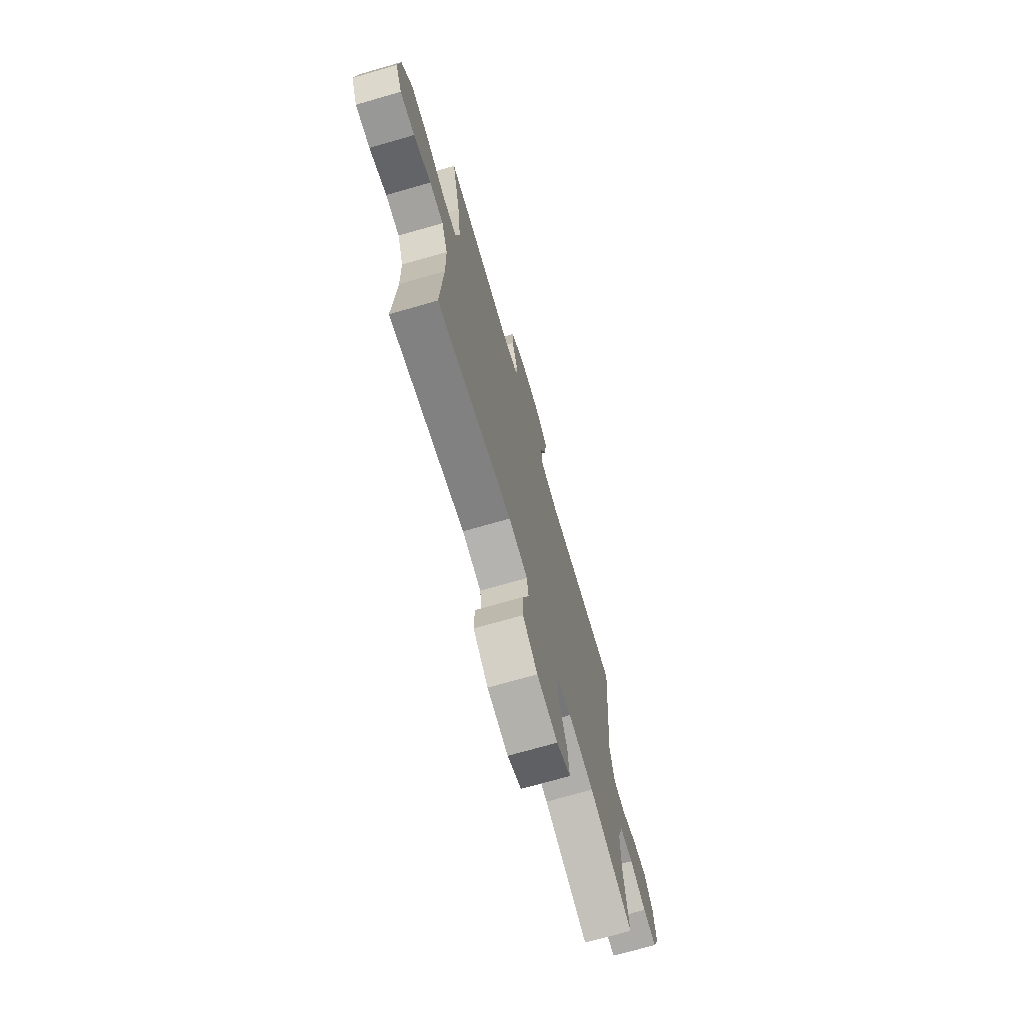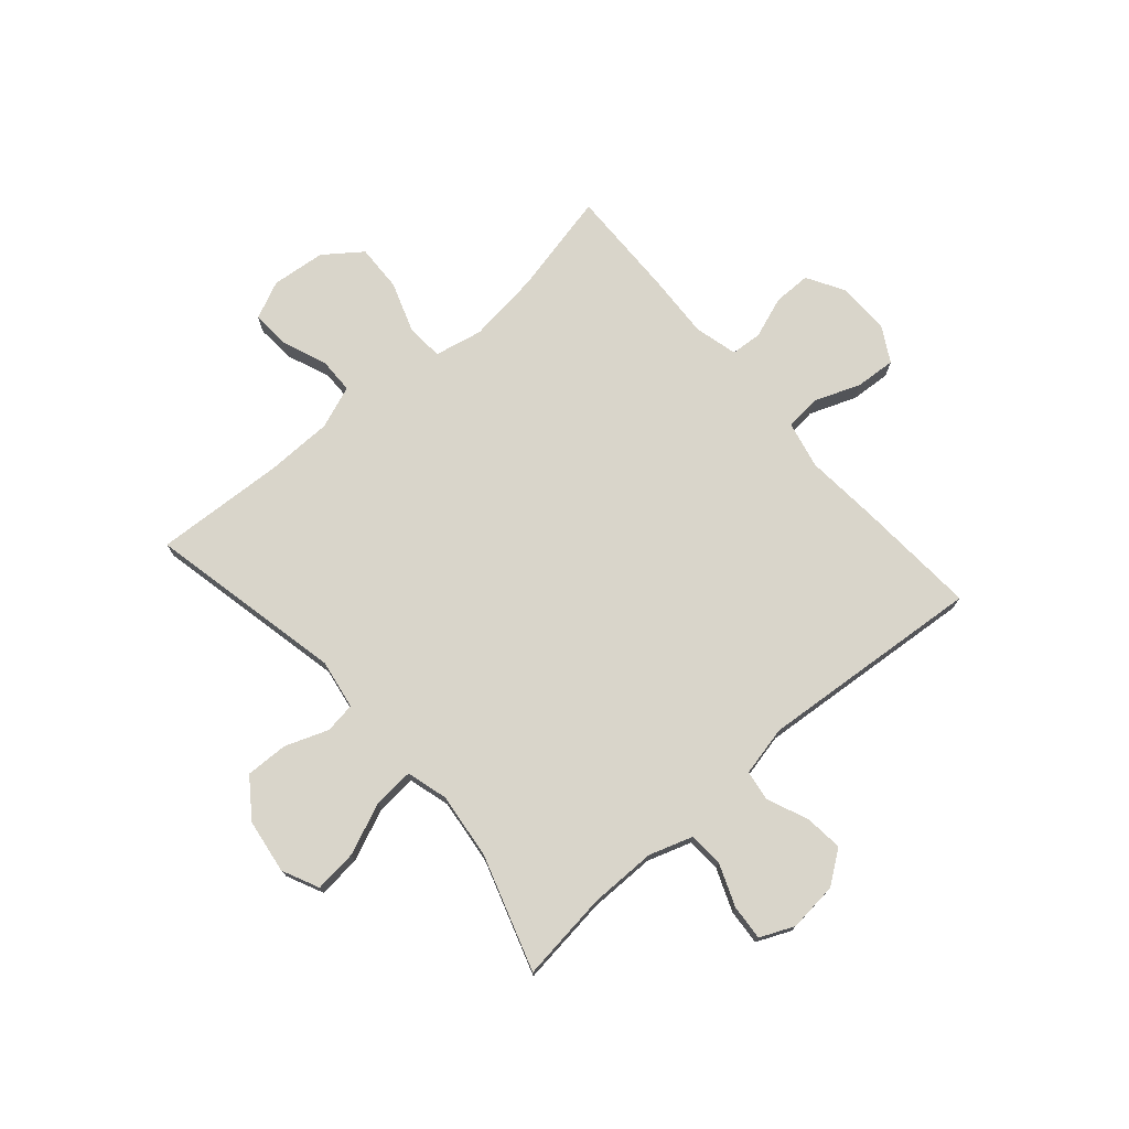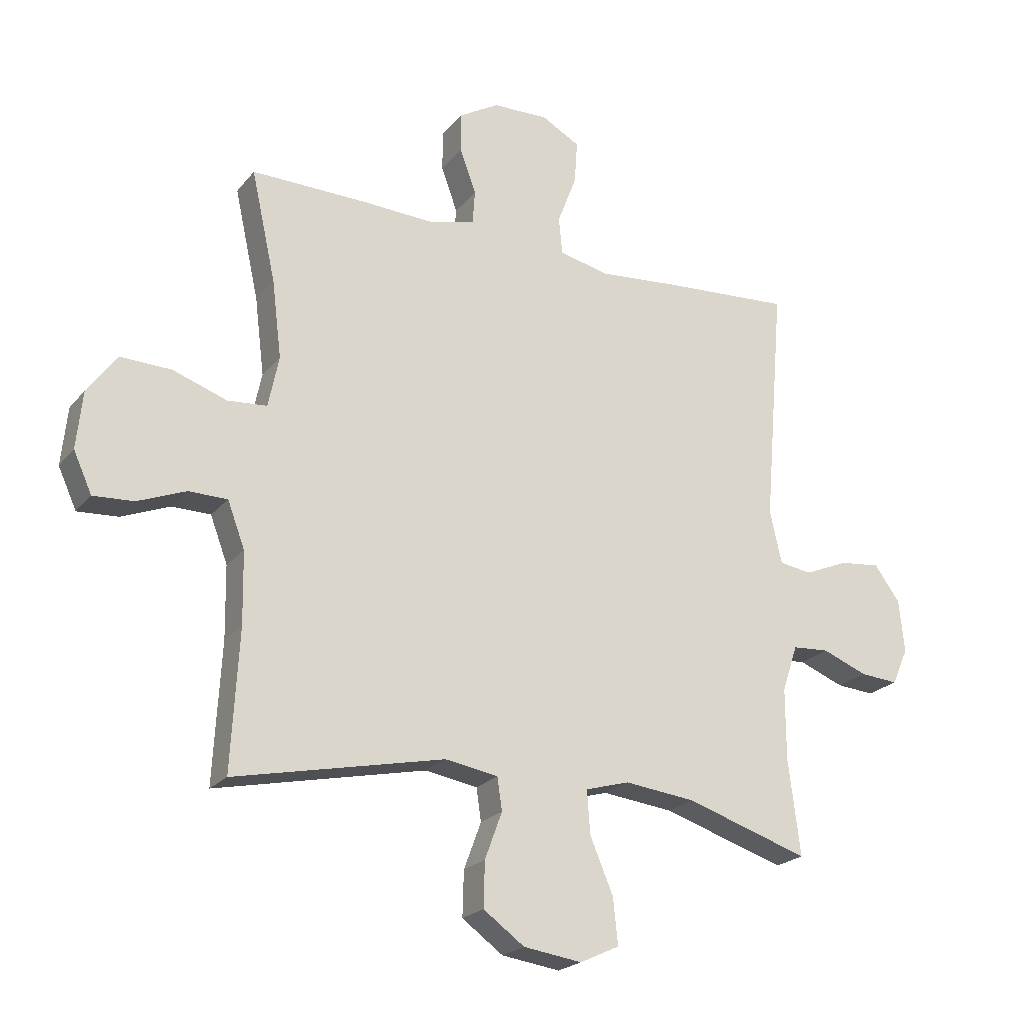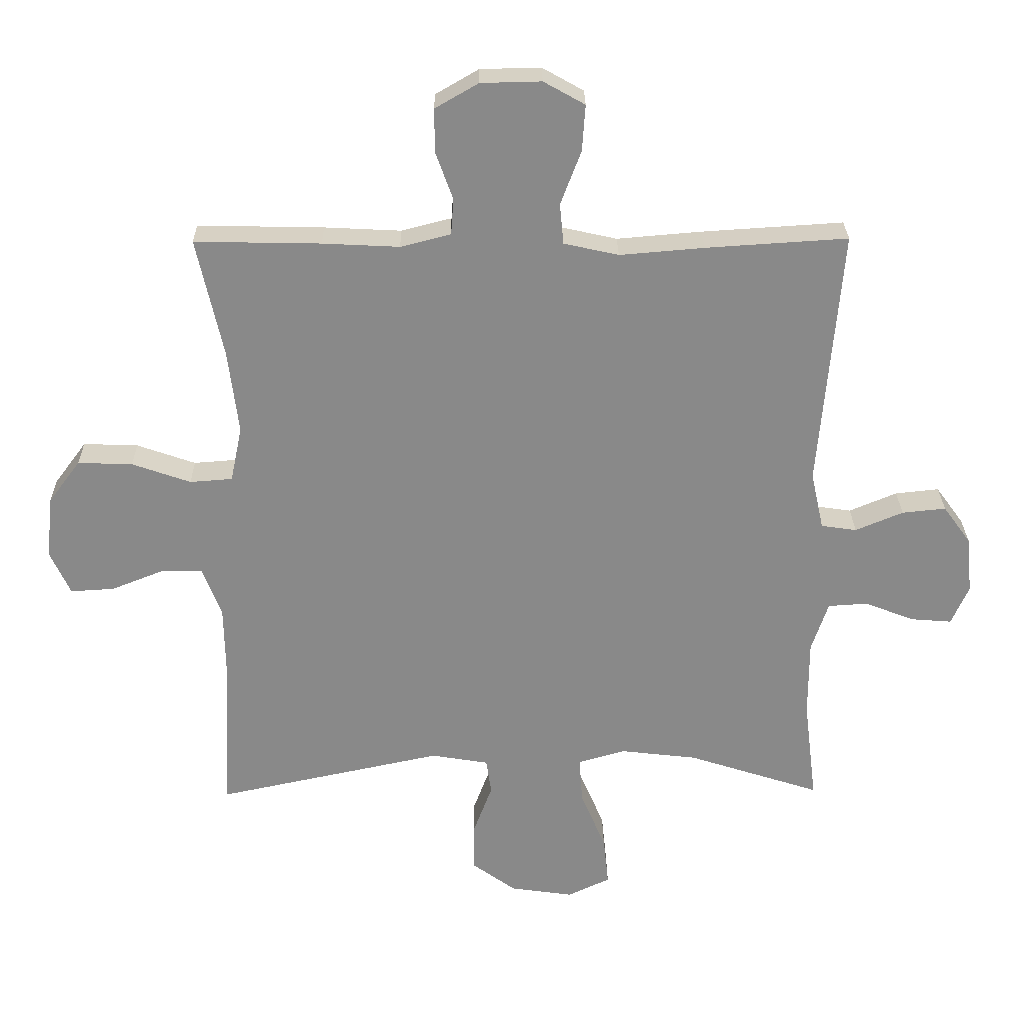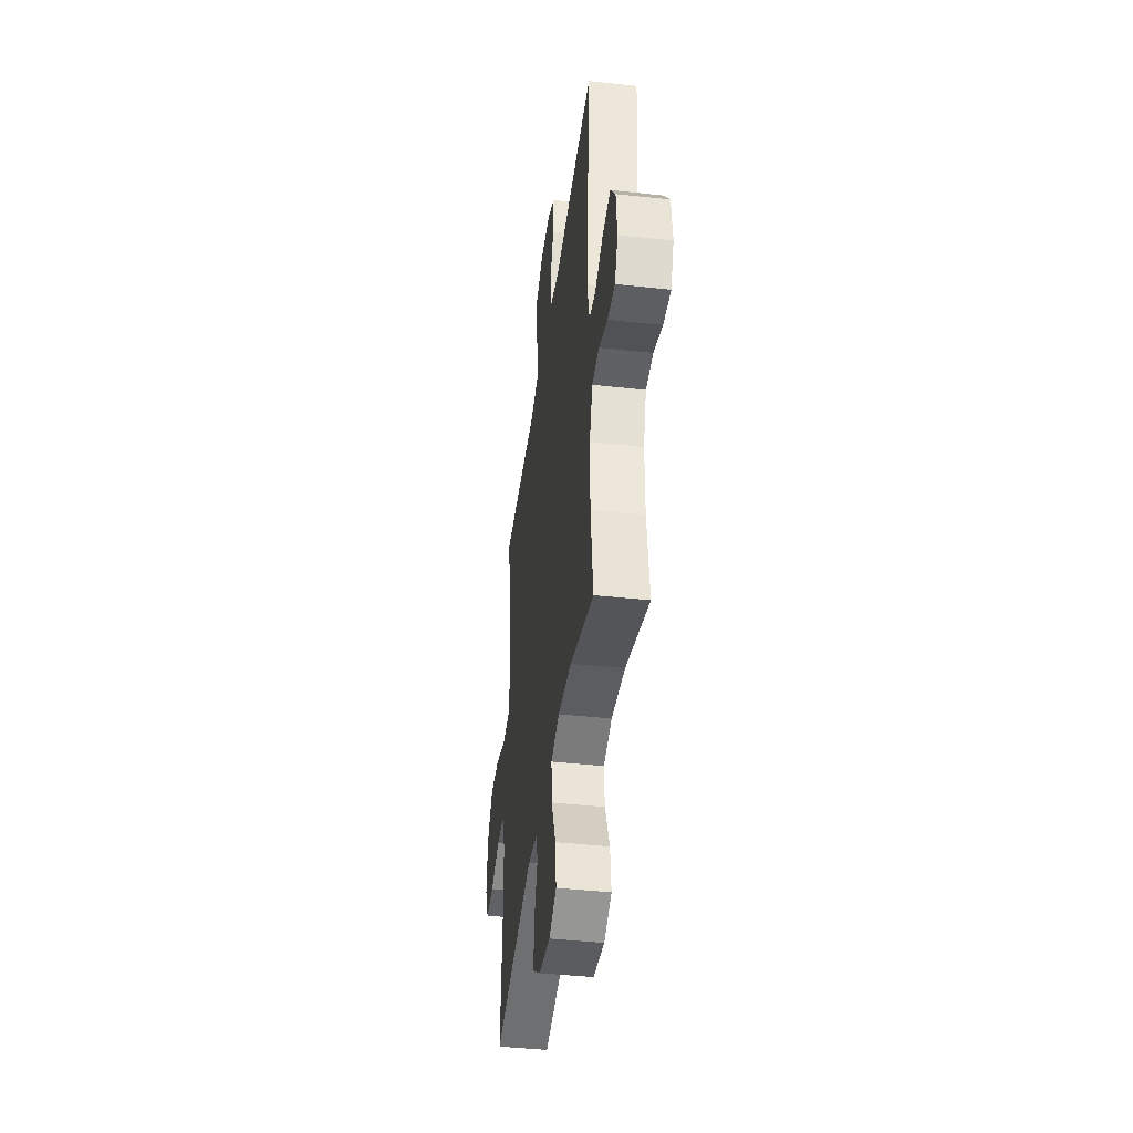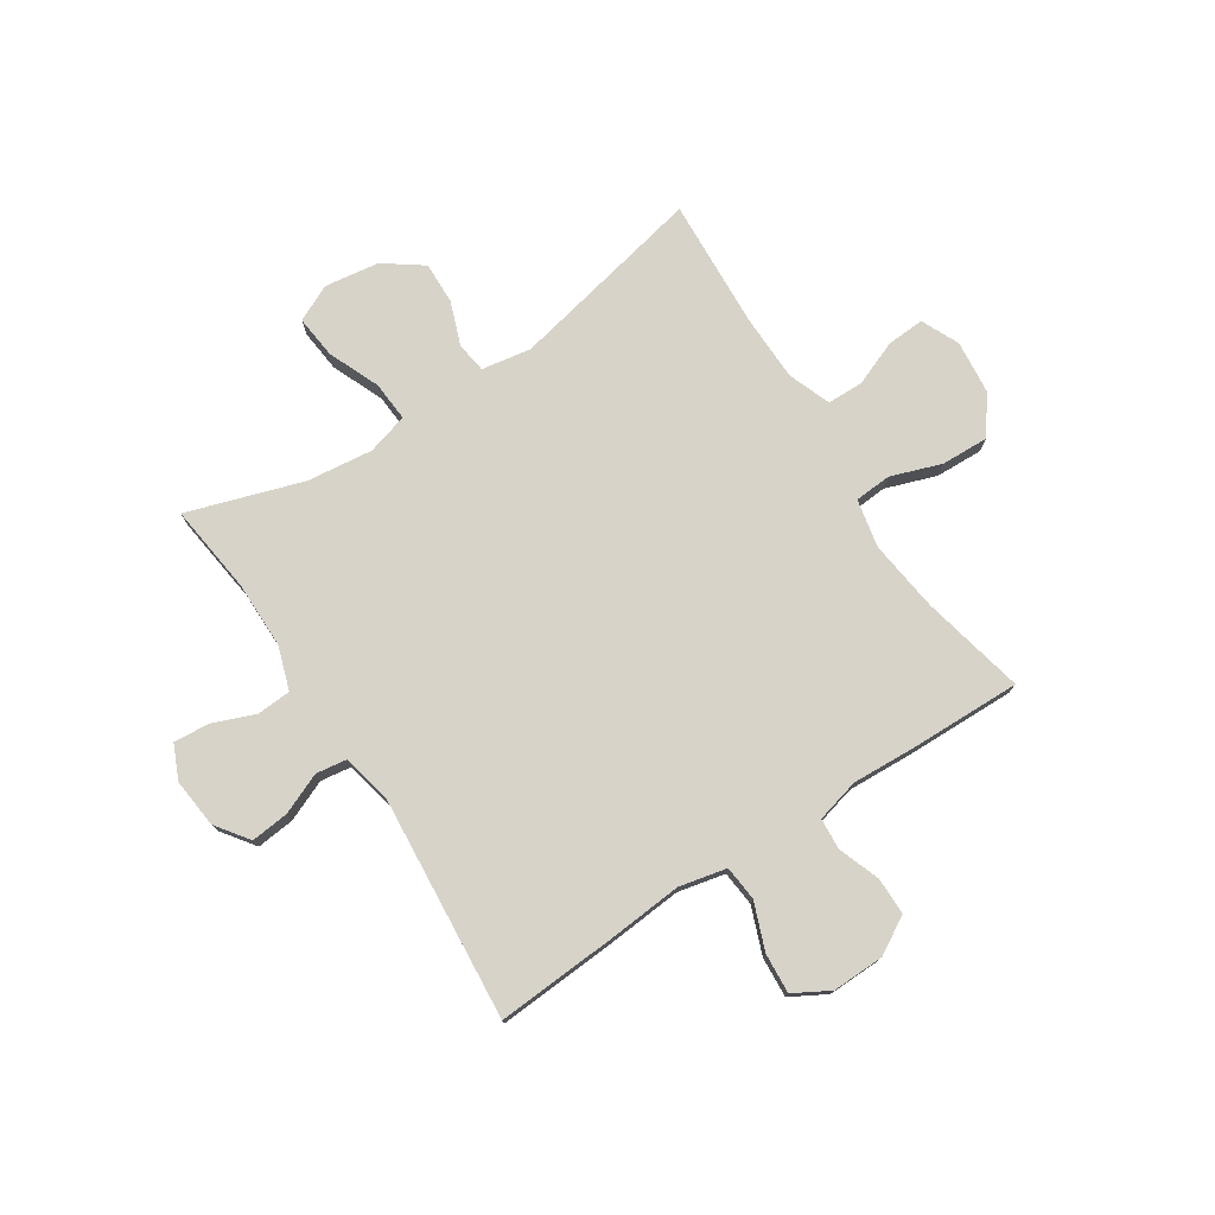
<metadata>
{"format":"obj","ext":"obj","renderer":"f3d","projection":"perspective","resolution":1024,"background":"white","views":[{"elev":-71.6,"azim":106.1,"up":"+Z"},{"elev":74.4,"azim":-131.0,"up":"+Y"},{"elev":-21.9,"azim":152.0,"up":"+Z"},{"elev":26.9,"azim":179.2,"up":"+Z"},{"elev":-42.5,"azim":-97.5,"up":"+Z"},{"elev":76.2,"azim":-33.1,"up":"+Y"}]}
</metadata>
<code>
v -0.5 0.07 -0.5
v -0.48 0.07 -0.339
v -0.48 0.07 -0.219
v -0.506 0.07 -0.141
v -0.568 0.07 -0.137
v -0.644 0.07 -0.167
v -0.708 0.07 -0.172
v -0.735 0.07 -0.111
v -0.726 0.07 -0.022
v -0.683 0.07 0.037
v -0.615 0.07 0.03
v -0.541 0.07 -0.001
v -0.486 0.07 0.007
v -0.466 0.07 0.097
v -0.5 0.07 0.5
v -0.28 0.07 0.486
v -0.149 0.07 0.475
v -0.064 0.07 0.494
v -0.058 0.07 0.557
v -0.09 0.07 0.641
v -0.095 0.07 0.713
v -0.031 0.07 0.749
v 0.063 0.07 0.747
v 0.13 0.07 0.708
v 0.13 0.07 0.641
v 0.103 0.07 0.566
v 0.107 0.07 0.51
v 0.185 0.07 0.49
v 0.304 0.07 0.496
v 0.5 0.07 0.5
v 0.459 0.07 0.314
v 0.443 0.07 0.184
v 0.461 0.07 0.098
v 0.527 0.07 0.093
v 0.618 0.07 0.125
v 0.703 0.07 0.128
v 0.753 0.07 0.061
v 0.763 0.07 -0.036
v 0.732 0.07 -0.104
v 0.664 0.07 -0.1
v 0.583 0.07 -0.068
v 0.518 0.07 -0.069
v 0.489 0.07 -0.146
v 0.487 0.07 -0.266
v 0.5 0.07 -0.5
v 0.147 0.07 -0.425
v 0.058 0.07 -0.44
v 0.05 0.07 -0.495
v 0.079 0.07 -0.573
v 0.081 0.07 -0.649
v 0.012 0.07 -0.699
v -0.086 0.07 -0.713
v -0.152 0.07 -0.682
v -0.144 0.07 -0.605
v -0.105 0.07 -0.512
v -0.1 0.07 -0.44
v -0.174 0.07 -0.419
v -0.293 0.07 -0.433
v -0.5 0 -0.5
v -0.48 0 -0.339
v -0.48 0 -0.219
v -0.506 0 -0.141
v -0.568 0 -0.137
v -0.644 0 -0.167
v -0.708 0 -0.172
v -0.735 0 -0.111
v -0.726 0 -0.022
v -0.683 0 0.037
v -0.615 0 0.03
v -0.541 0 -0.001
v -0.486 0 0.007
v -0.466 0 0.097
v -0.5 0 0.5
v -0.28 0 0.486
v -0.149 0 0.475
v -0.064 0 0.494
v -0.058 0 0.557
v -0.09 0 0.641
v -0.095 0 0.713
v -0.031 0 0.749
v 0.063 0 0.747
v 0.13 0 0.708
v 0.13 0 0.641
v 0.103 0 0.566
v 0.107 0 0.51
v 0.185 0 0.49
v 0.304 0 0.496
v 0.5 0 0.5
v 0.459 0 0.314
v 0.443 0 0.184
v 0.461 0 0.098
v 0.527 0 0.093
v 0.618 0 0.125
v 0.703 0 0.128
v 0.753 0 0.061
v 0.763 0 -0.036
v 0.732 0 -0.104
v 0.664 0 -0.1
v 0.583 0 -0.068
v 0.518 0 -0.069
v 0.489 0 -0.146
v 0.487 0 -0.266
v 0.5 0 -0.5
v 0.147 0 -0.425
v 0.058 0 -0.44
v 0.05 0 -0.495
v 0.079 0 -0.573
v 0.081 0 -0.649
v 0.012 0 -0.699
v -0.086 0 -0.713
v -0.152 0 -0.682
v -0.144 0 -0.605
v -0.105 0 -0.512
v -0.1 0 -0.44
v -0.174 0 -0.419
v -0.293 0 -0.433
f 53 54 55
f 52 53 55
f 51 52 55
f 50 51 55
f 49 50 55
f 48 49 55
f 47 48 55 56
f 46 47 56 57
f 44 45 46
f 43 44 46 57
f 39 40 41
f 38 39 41
f 37 38 41
f 36 37 41
f 35 36 41
f 34 35 41
f 33 34 41 42
f 28 29 30 31
f 27 28 31 32
f 24 25 26
f 23 24 26
f 22 23 26
f 21 22 26
f 20 21 26
f 19 20 26
f 18 19 26 27
f 27 32 33
f 18 27 33
f 17 18 33
f 43 57 58
f 42 43 58
f 33 42 58
f 17 33 58
f 16 17 58
f 15 16 58
f 14 15 58
f 10 11 12
f 9 10 12
f 8 9 12
f 7 8 12
f 6 7 12
f 5 6 12
f 58 1 2
f 58 2 3
f 58 3 4
f 14 58 4
f 13 14 4
f 4 5 12 13
f 113 112 111
f 113 111 110
f 113 110 109
f 113 109 108
f 113 108 107
f 113 107 106
f 114 113 106 105
f 115 114 105 104
f 104 103 102
f 115 104 102 101
f 99 98 97
f 99 97 96
f 99 96 95
f 99 95 94
f 99 94 93
f 99 93 92
f 100 99 92 91
f 89 88 87 86
f 90 89 86 85
f 84 83 82
f 84 82 81
f 84 81 80
f 84 80 79
f 84 79 78
f 84 78 77
f 85 84 77 76
f 91 90 85
f 91 85 76
f 91 76 75
f 116 115 101
f 116 101 100
f 116 100 91
f 116 91 75
f 116 75 74
f 116 74 73
f 116 73 72
f 70 69 68
f 70 68 67
f 70 67 66
f 70 66 65
f 70 65 64
f 70 64 63
f 60 59 116
f 61 60 116
f 62 61 116
f 62 116 72
f 62 72 71
f 71 70 63 62
f 1 59 60 2
f 2 60 61 3
f 3 61 62 4
f 4 62 63 5
f 5 63 64 6
f 6 64 65 7
f 7 65 66 8
f 8 66 67 9
f 9 67 68 10
f 10 68 69 11
f 11 69 70 12
f 12 70 71 13
f 13 71 72 14
f 14 72 73 15
f 15 73 74 16
f 16 74 75 17
f 17 75 76 18
f 18 76 77 19
f 19 77 78 20
f 20 78 79 21
f 21 79 80 22
f 22 80 81 23
f 23 81 82 24
f 24 82 83 25
f 25 83 84 26
f 26 84 85 27
f 27 85 86 28
f 28 86 87 29
f 29 87 88 30
f 30 88 89 31
f 31 89 90 32
f 32 90 91 33
f 33 91 92 34
f 34 92 93 35
f 35 93 94 36
f 36 94 95 37
f 37 95 96 38
f 38 96 97 39
f 39 97 98 40
f 40 98 99 41
f 41 99 100 42
f 42 100 101 43
f 43 101 102 44
f 44 102 103 45
f 45 103 104 46
f 46 104 105 47
f 47 105 106 48
f 48 106 107 49
f 49 107 108 50
f 50 108 109 51
f 51 109 110 52
f 52 110 111 53
f 53 111 112 54
f 54 112 113 55
f 55 113 114 56
f 56 114 115 57
f 57 115 116 58
f 58 116 59 1

</code>
